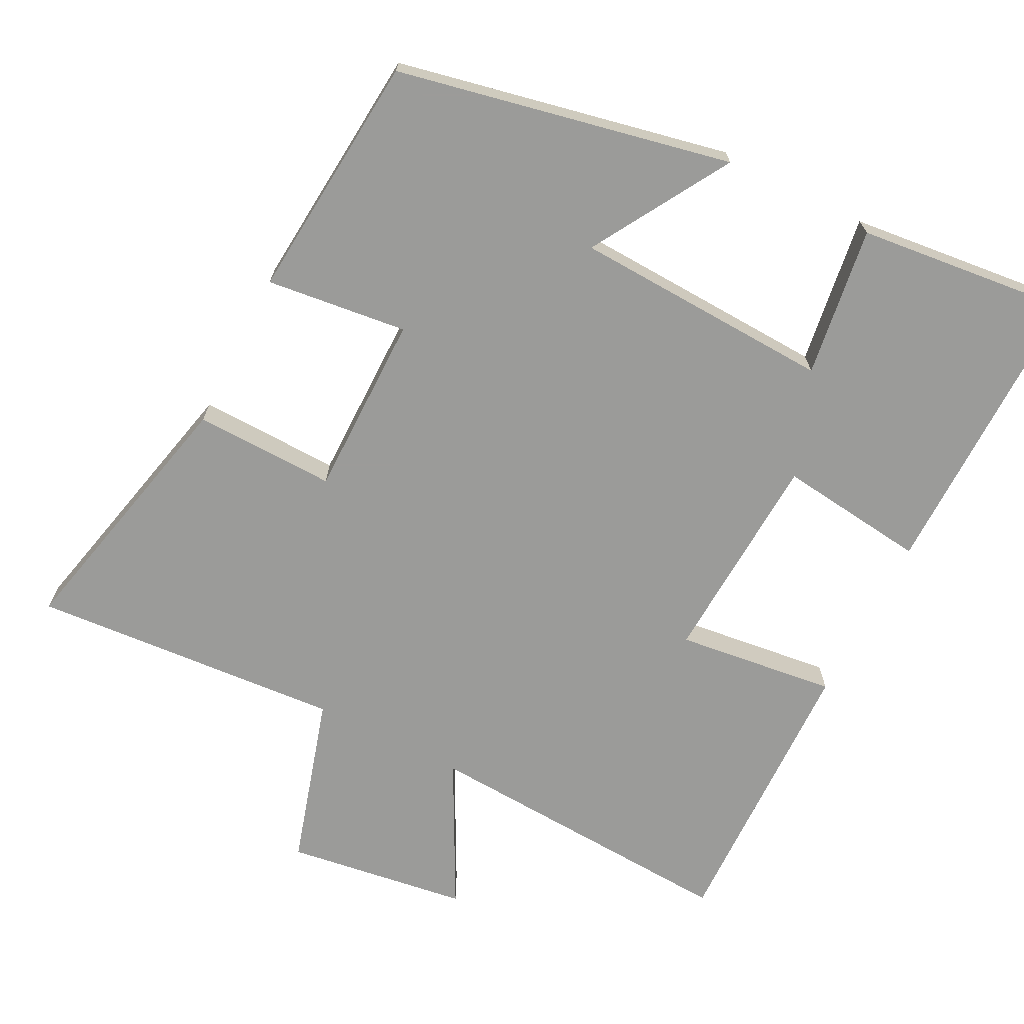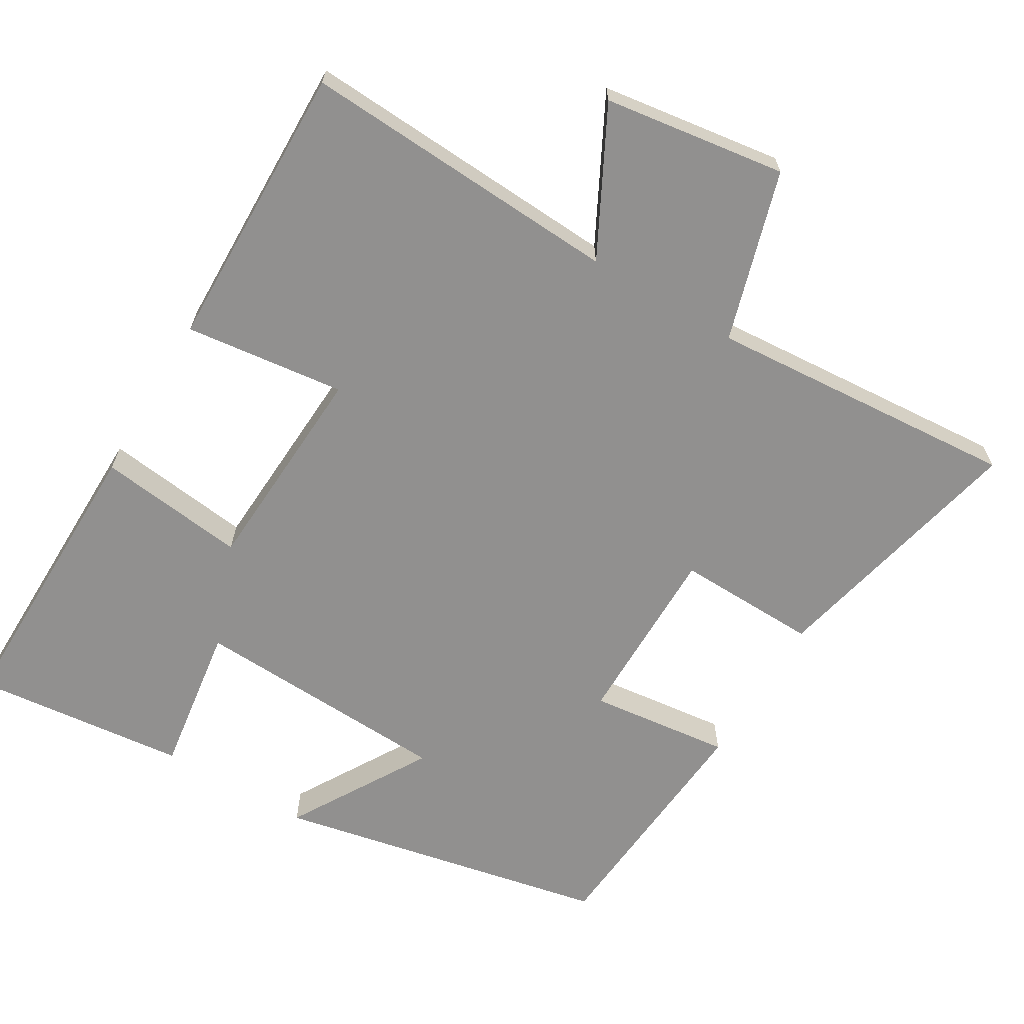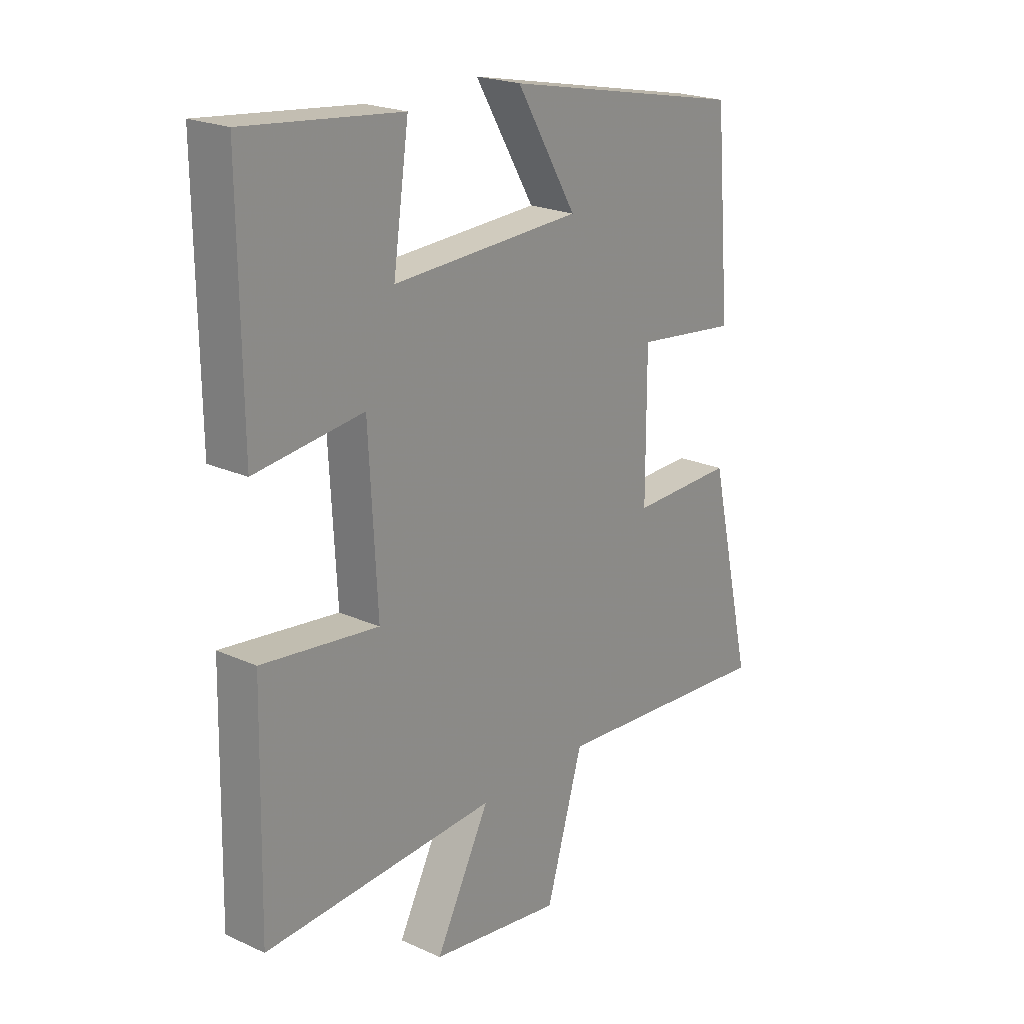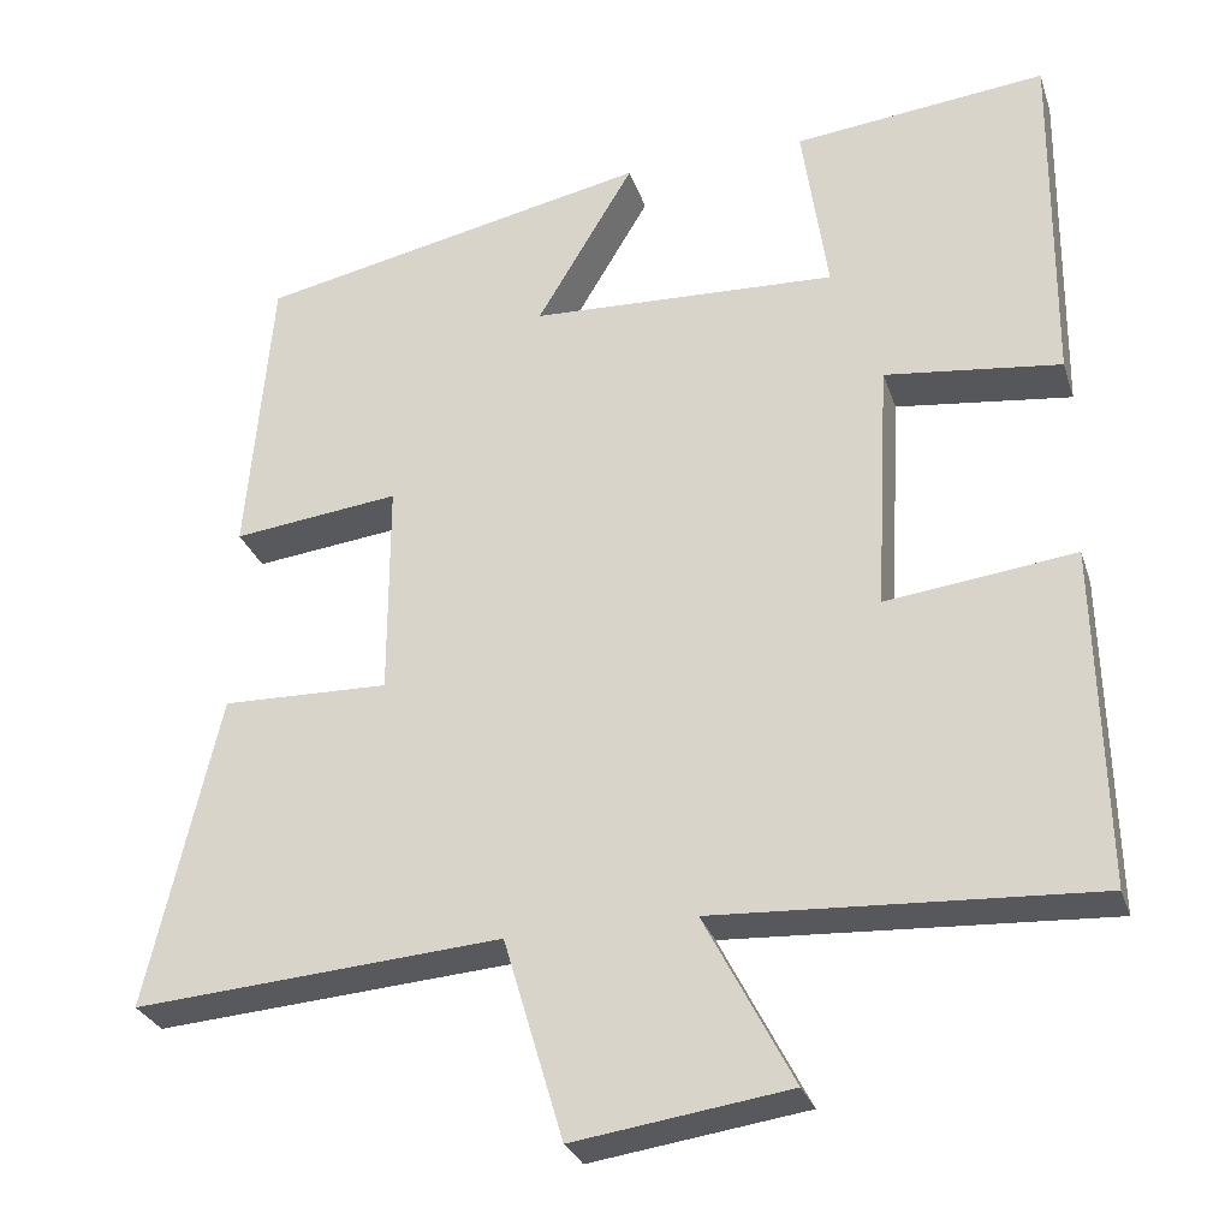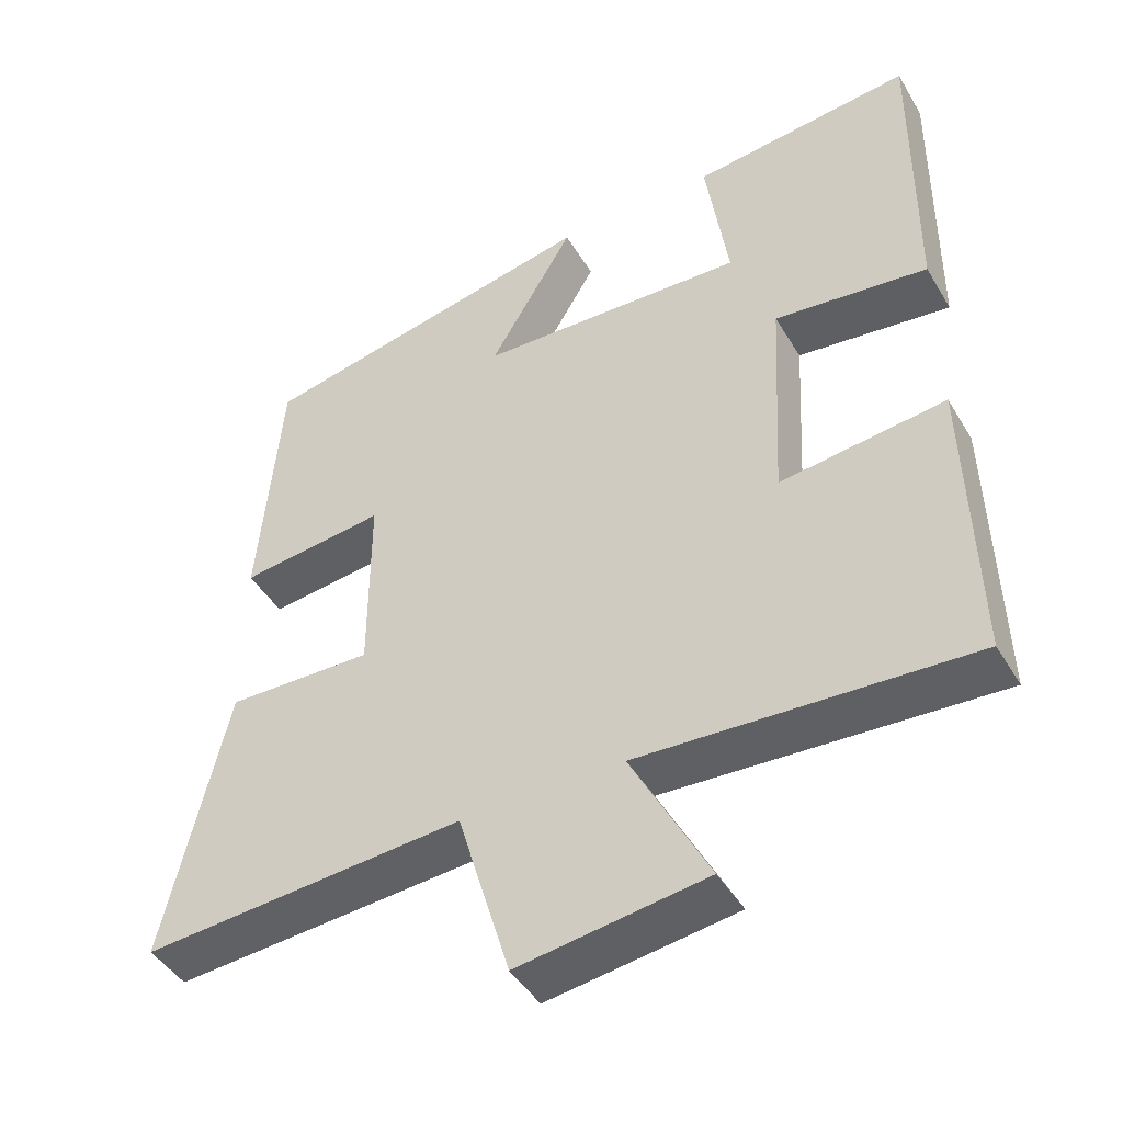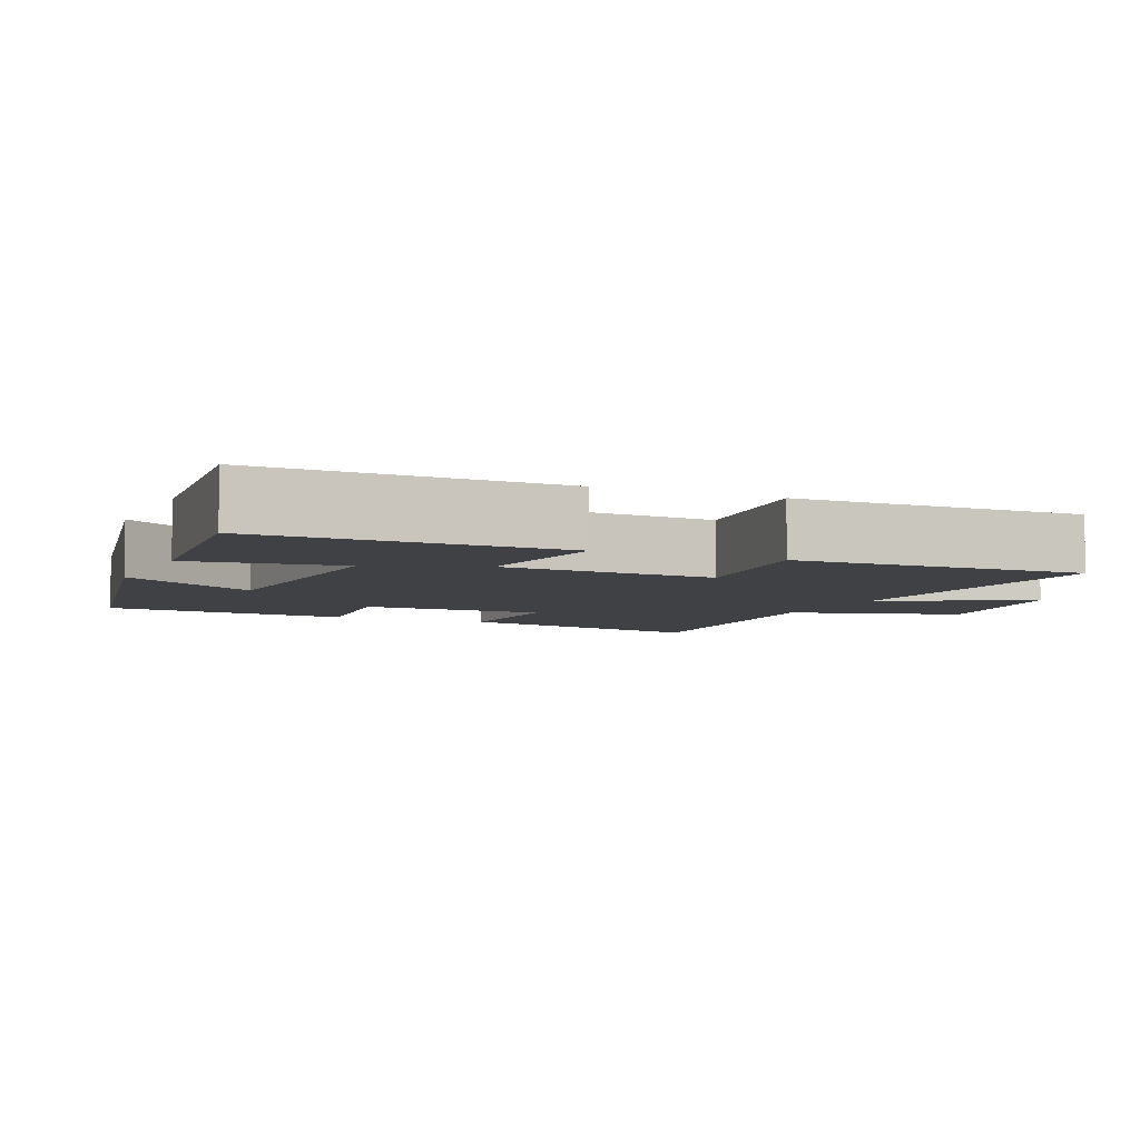
<metadata>
{"format":"obj","ext":"obj","renderer":"f3d","projection":"perspective","resolution":1024,"background":"white","views":[{"elev":-69.6,"azim":-27.0,"up":"+Y"},{"elev":-65.7,"azim":149.2,"up":"+Y"},{"elev":21.7,"azim":128.6,"up":"+Z"},{"elev":-28.8,"azim":16.6,"up":"+Z"},{"elev":-45.0,"azim":29.1,"up":"+Z"},{"elev":-5.5,"azim":65.7,"up":"+Y"}]}
</metadata>
<code>
v -0.471 0.07 0.404
v -0.009 0.07 0.5
v -0.123 0.07 0.308
v 0.237 0.07 0.292
v 0.207 0.07 0.5
v 0.504 0.07 0.532
v 0.5 0.07 0.118
v 0.294 0.07 0.143
v 0.278 0.07 -0.153
v 0.5 0.07 -0.126
v 0.509 0.07 -0.525
v 0.065 0.07 -0.5
v 0.169 0.07 -0.7
v -0.083 0.07 -0.736
v -0.153 0.07 -0.5
v -0.584 0.07 -0.532
v -0.5 0.07 -0.165
v -0.304 0.07 -0.17
v -0.304 0.07 0.084
v -0.5 0.07 0.061
v -0.471 0 0.404
v -0.009 0 0.5
v -0.123 0 0.308
v 0.237 0 0.292
v 0.207 0 0.5
v 0.504 0 0.532
v 0.5 0 0.118
v 0.294 0 0.143
v 0.278 0 -0.153
v 0.5 0 -0.126
v 0.509 0 -0.525
v 0.065 0 -0.5
v 0.169 0 -0.7
v -0.083 0 -0.736
v -0.153 0 -0.5
v -0.584 0 -0.532
v -0.5 0 -0.165
v -0.304 0 -0.17
v -0.304 0 0.084
v -0.5 0 0.061
f 1 2 3
f 20 1 3
f 19 20 3
f 18 19 3 4
f 15 16 17 18
f 15 18 4
f 12 13 14 15
f 12 15 4
f 9 10 11 12
f 8 9 12 4
f 6 7 8
f 5 6 8
f 4 5 8
f 23 22 21
f 23 21 40
f 23 40 39
f 24 23 39 38
f 38 37 36 35
f 24 38 35
f 35 34 33 32
f 24 35 32
f 32 31 30 29
f 24 32 29 28
f 28 27 26
f 28 26 25
f 28 25 24
f 1 21 22 2
f 2 22 23 3
f 3 23 24 4
f 4 24 25 5
f 5 25 26 6
f 6 26 27 7
f 7 27 28 8
f 8 28 29 9
f 9 29 30 10
f 10 30 31 11
f 11 31 32 12
f 12 32 33 13
f 13 33 34 14
f 14 34 35 15
f 15 35 36 16
f 16 36 37 17
f 17 37 38 18
f 18 38 39 19
f 19 39 40 20
f 20 40 21 1

</code>
